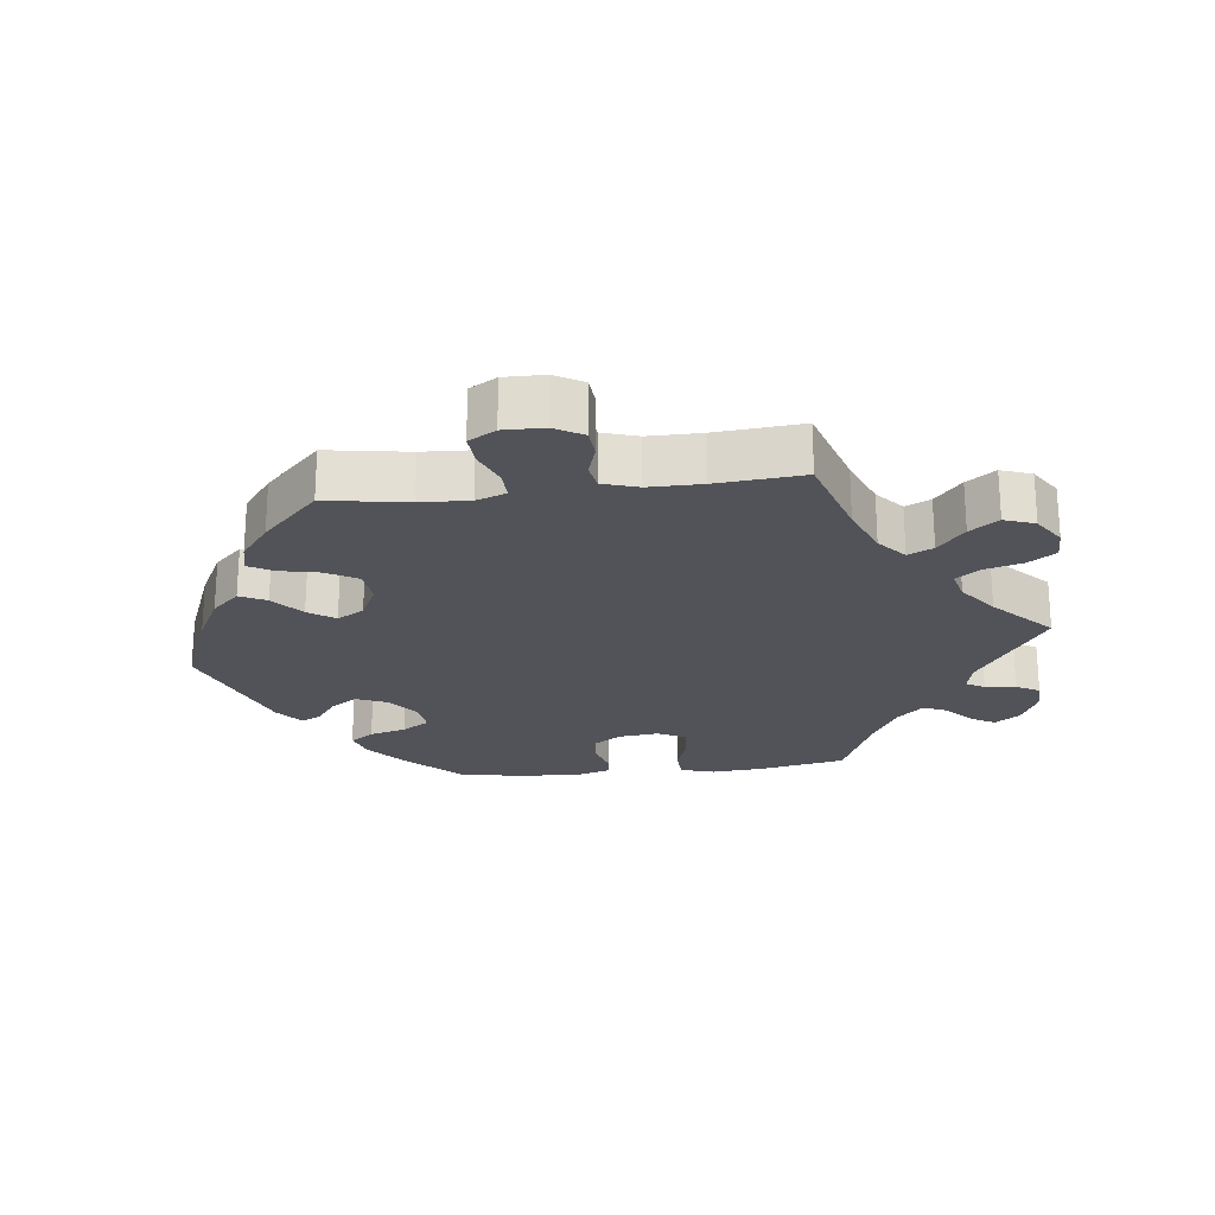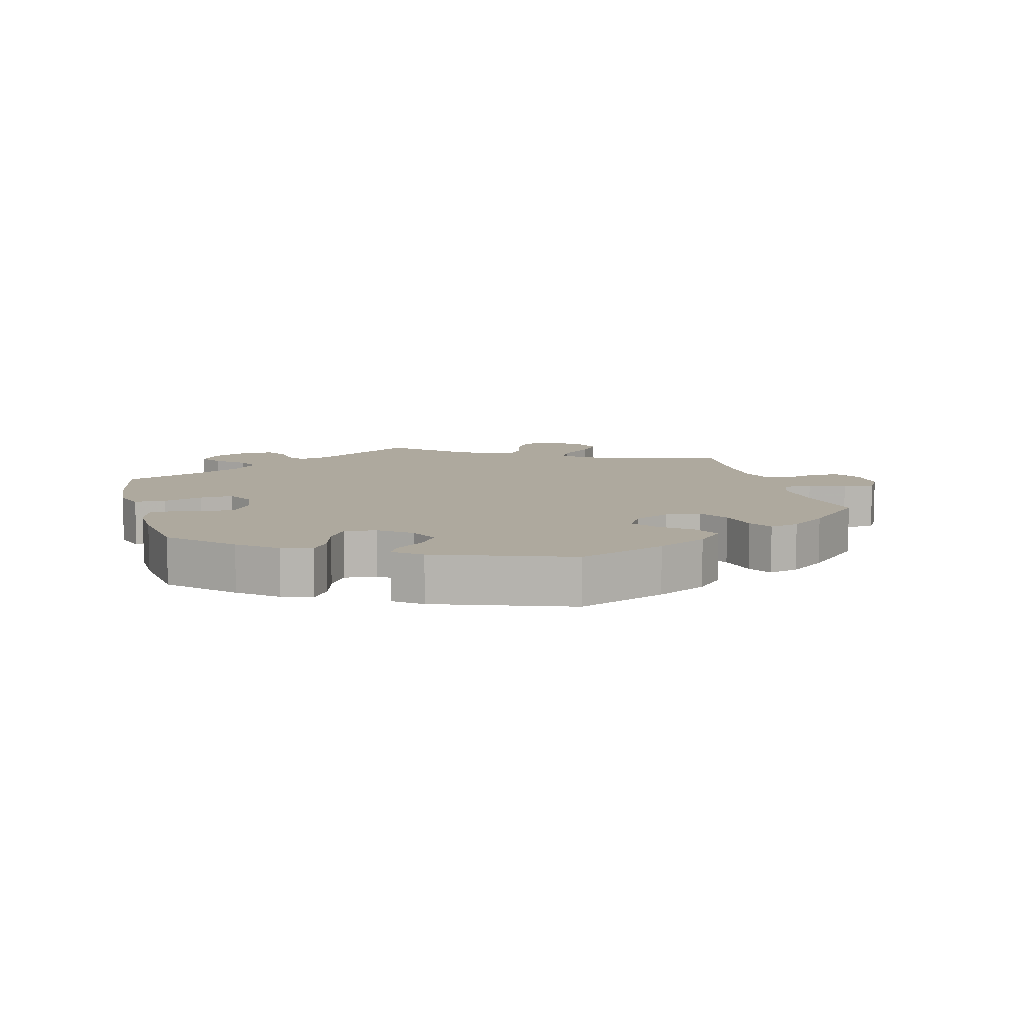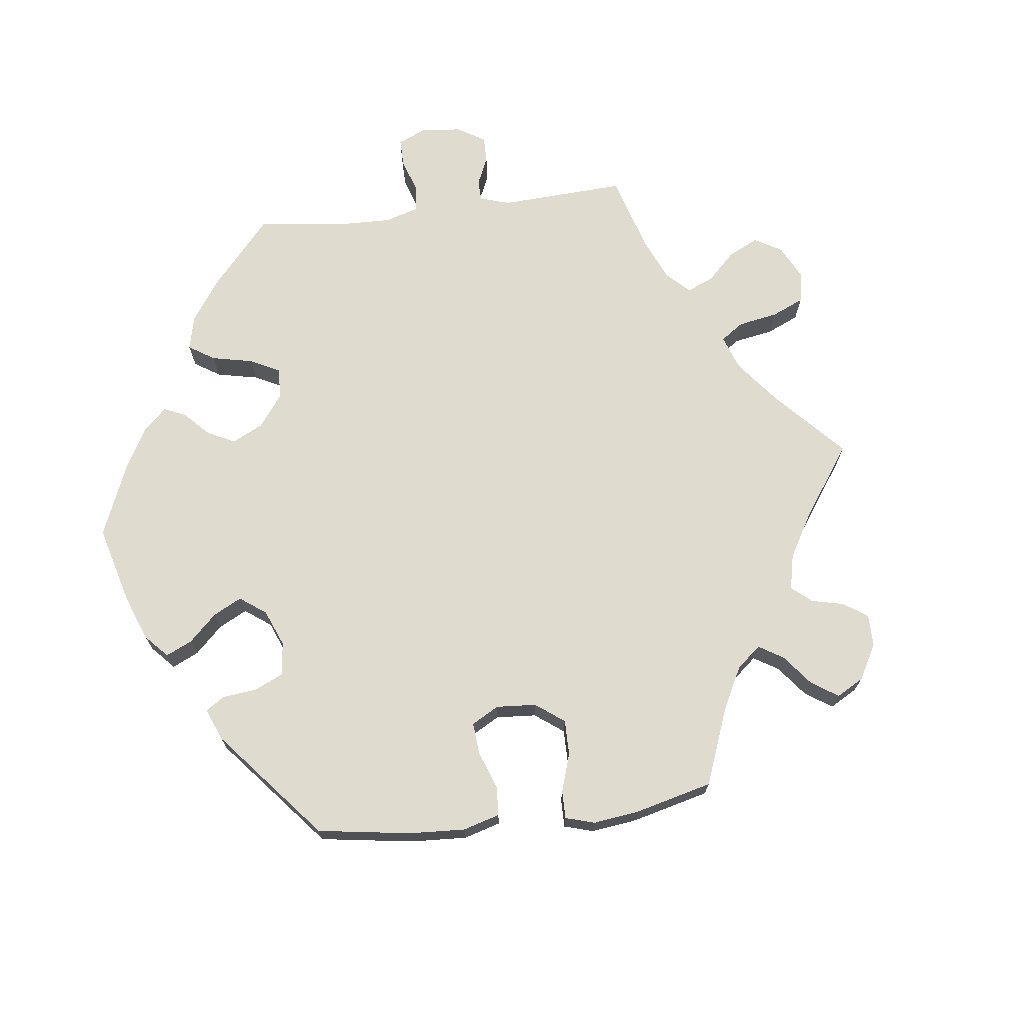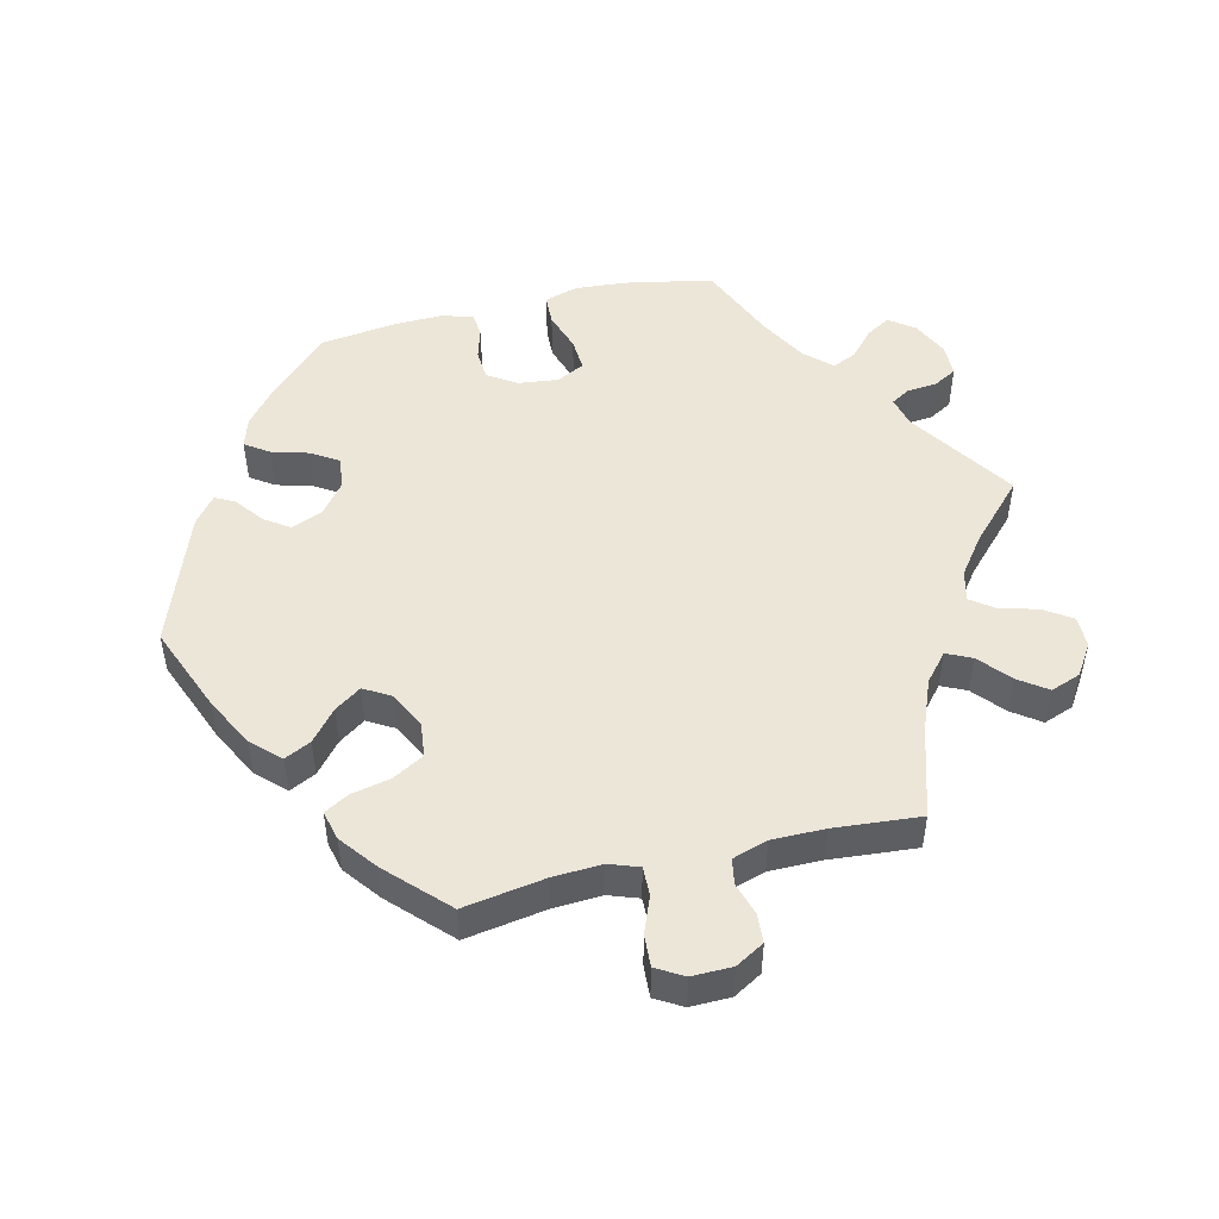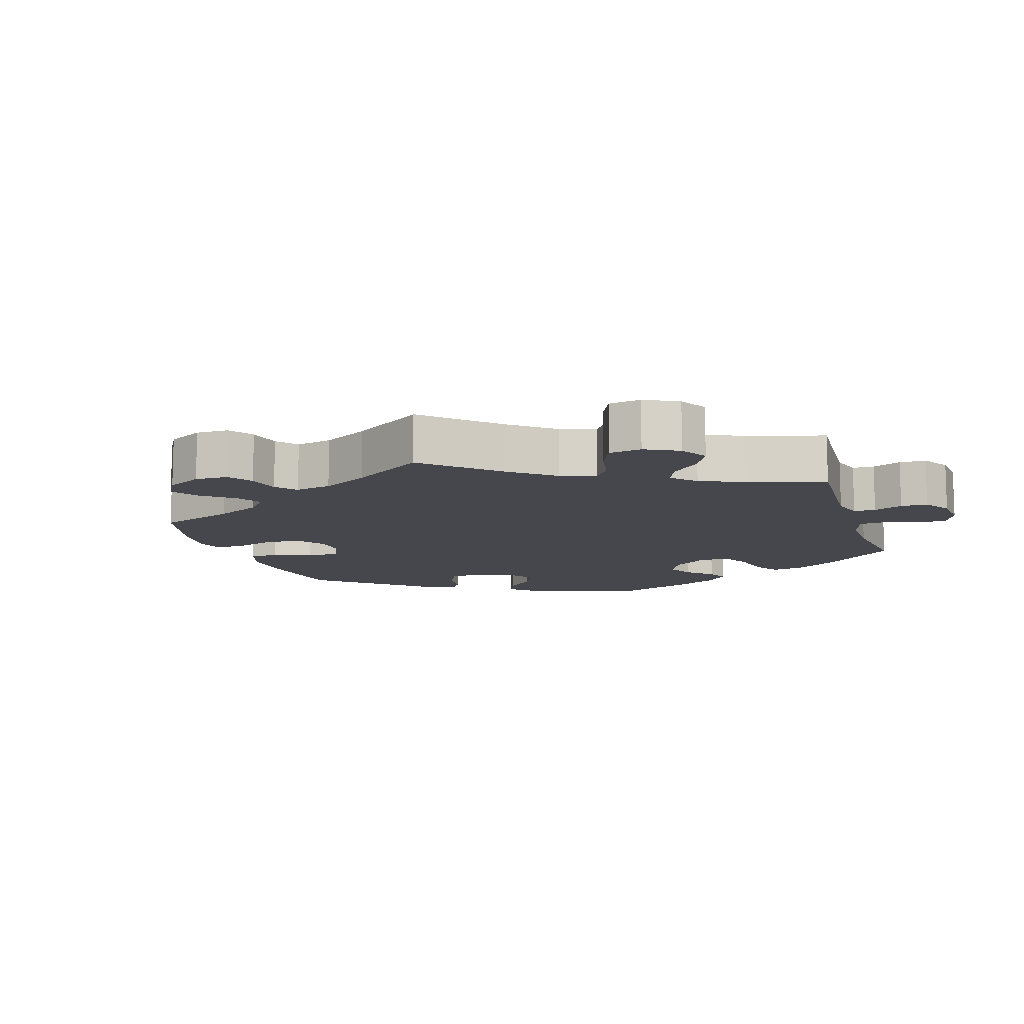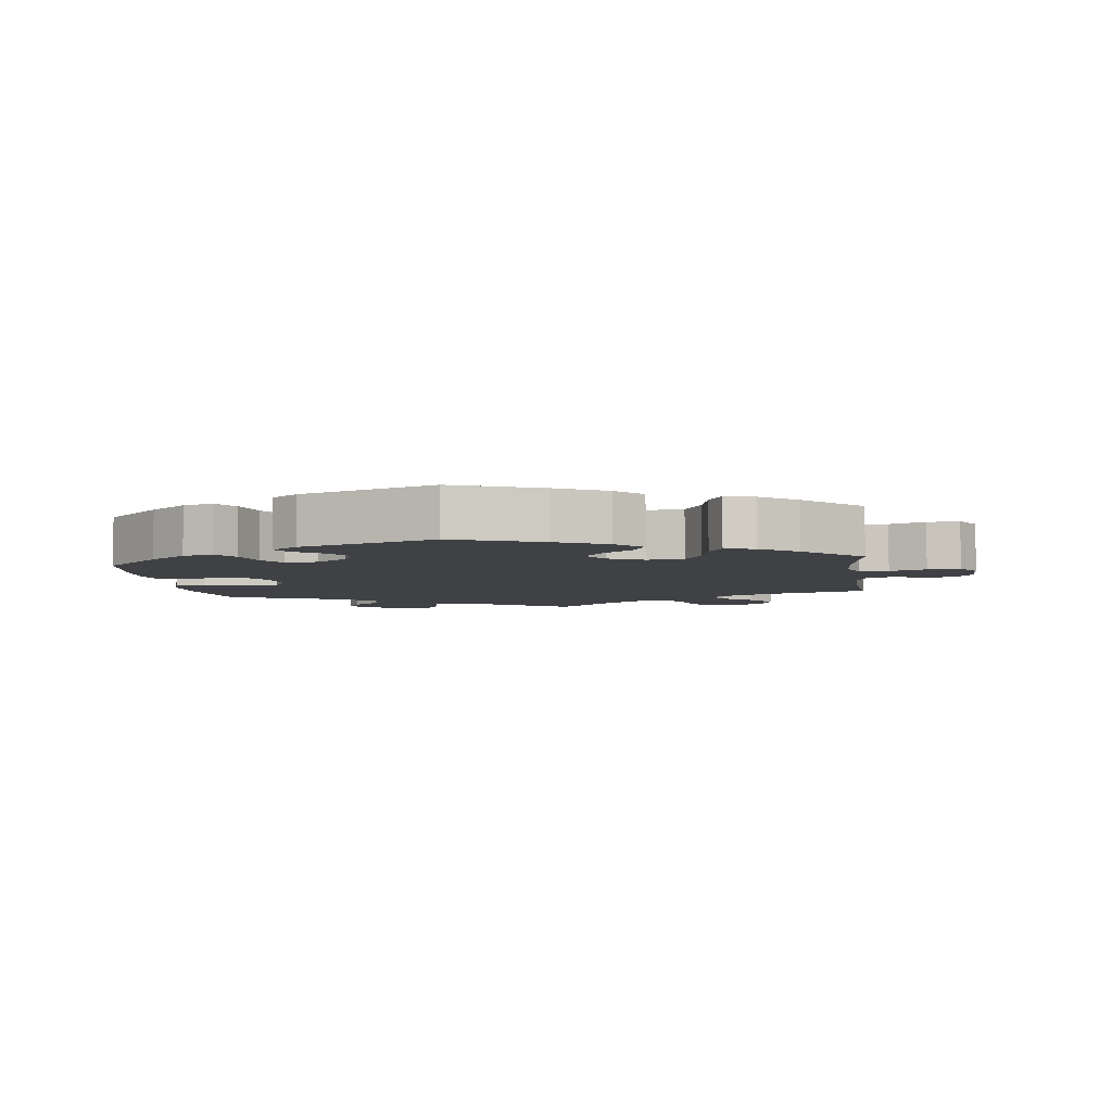
<metadata>
{"format":"obj","ext":"obj","renderer":"f3d","projection":"perspective","resolution":1024,"background":"white","views":[{"elev":-22.6,"azim":96.9,"up":"+Y"},{"elev":9.0,"azim":-15.0,"up":"+Y"},{"elev":70.4,"azim":23.1,"up":"+Y"},{"elev":48.8,"azim":76.5,"up":"+Y"},{"elev":-11.0,"azim":137.7,"up":"+Y"},{"elev":-5.3,"azim":7.6,"up":"+Y"}]}
</metadata>
<code>
v 0.677 0.07 0.094
v -0.537 0.07 -0.31
v -0.455 0.07 0.082
v -0.206 0.07 0.546
v -0.563 0.07 -0.177
v -0.569 0.07 -0.098
v -0.161 0.07 -0.515
v 0.155 0.07 0.367
v -0.553 0.07 -0.047
v 0.322 0.07 -0.383
v 0.537 0.07 -0.31
v -0.506 0.07 -0.045
v -0.379 0.07 0.035
v -0.247 0.07 0.514
v -0.321 0.07 -0.478
v -0.182 0.07 0.366
v 0.526 0.07 -0.099
v -0.225 0.07 -0.532
v -0.372 0.07 -0.026
v -0.25 0.07 -0.614
v -0.356 0.07 -0.589
v -0.555 0.07 0.119
v -0.553 0.07 0.191
v 0.376 0.07 -0.54
v 0.288 0.07 0.305
v 0.517 0.07 0.187
v 0.349 0.07 0.449
v 0.513 0.07 0.113
v -0.413 0.07 -0.362
v 0.311 0.07 -0.617
v 0 0.07 0.62
v 0.4 0.07 -0.352
v -0.23 0.07 -0.579
v -0.346 0.07 0.457
v 0.219 0.07 -0.517
v -0.321 0.07 0.421
v -0.392 0.07 0.443
v -0.189 0.07 0.452
v -0.384 0.07 -0.551
v -0.305 0.07 0.365
v -0.445 0.07 -0.065
v 0.359 0.07 -0.586
v 0.25 0.07 0.486
v 0.23 0.07 0.446
v 0.298 0.07 -0.457
v 0.394 0.07 0.438
v 0.328 0.07 0.412
v -0.537 0.07 0.31
v -0.408 0.07 0.079
v 0.234 0.07 0.299
v 0.21 0.07 0.528
v 0.088 0.07 -0.537
v 0.573 0.07 0.069
v -0.23 0.07 0.329
v 0.146 0.07 -0.494
v 0.675 0.07 -0.051
v 0.193 0.07 -0.482
v 0.315 0.07 0.352
v -0.504 0.07 0.068
v -0.208 0.07 -0.504
v -0.162 0.07 0.413
v 0 0.07 -0.62
v 0.263 0.07 -0.617
v -0.449 0.07 0.397
v 0.543 0.07 -0.046
v 0.631 0.07 -0.054
v 0.582 0.07 -0.039
v -0.342 0.07 -0.401
v 0.537 0.07 0.31
v 0.526 0.07 -0.179
v -0.541 0.07 0.072
v -0.232 0.07 0.484
v 0.183 0.07 0.407
v 0.529 0.07 0.068
v 0.701 0.07 0.053
v -0.3 0.07 -0.615
v 0.7 0.07 -0.008
v -0.279 0.07 0.324
v 0.235 0.07 -0.575
v 0.134 0.07 0.567
v -0.304 0.07 -0.441
v 0.179 0.07 0.326
v 0.628 0.07 0.091
v 0.45 0.07 0.395
v 0.28 0.07 -0.419
v -0.394 0.07 -0.068
v 0.345 0.07 -0.497
v -0.362 0.07 -0.514
v 0.677 -0 0.094
v -0.537 -0 -0.31
v -0.455 -0 0.082
v -0.206 -0 0.546
v -0.563 -0 -0.177
v -0.569 -0 -0.098
v -0.161 -0 -0.515
v 0.155 -0 0.367
v -0.553 -0 -0.047
v 0.322 -0 -0.383
v 0.537 -0 -0.31
v -0.506 -0 -0.045
v -0.379 -0 0.035
v -0.247 -0 0.514
v -0.321 -0 -0.478
v -0.182 -0 0.366
v 0.526 -0 -0.099
v -0.225 -0 -0.532
v -0.372 -0 -0.026
v -0.25 -0 -0.614
v -0.356 -0 -0.589
v -0.555 -0 0.119
v -0.553 -0 0.191
v 0.376 -0 -0.54
v 0.288 -0 0.305
v 0.517 -0 0.187
v 0.349 -0 0.449
v 0.513 -0 0.113
v -0.413 -0 -0.362
v 0.311 -0 -0.617
v 0 -0 0.62
v 0.4 -0 -0.352
v -0.23 -0 -0.579
v -0.346 -0 0.457
v 0.219 -0 -0.517
v -0.321 -0 0.421
v -0.392 -0 0.443
v -0.189 -0 0.452
v -0.384 -0 -0.551
v -0.305 -0 0.365
v -0.445 -0 -0.065
v 0.359 -0 -0.586
v 0.25 -0 0.486
v 0.23 -0 0.446
v 0.298 -0 -0.457
v 0.394 -0 0.438
v 0.328 -0 0.412
v -0.537 -0 0.31
v -0.408 -0 0.079
v 0.234 -0 0.299
v 0.21 -0 0.528
v 0.088 -0 -0.537
v 0.573 -0 0.069
v -0.23 -0 0.329
v 0.146 -0 -0.494
v 0.675 -0 -0.051
v 0.193 -0 -0.482
v 0.315 -0 0.352
v -0.504 -0 0.068
v -0.208 -0 -0.504
v -0.162 -0 0.413
v 0 -0 -0.62
v 0.263 -0 -0.617
v -0.449 -0 0.397
v 0.543 -0 -0.046
v 0.631 -0 -0.054
v 0.582 -0 -0.039
v -0.342 -0 -0.401
v 0.537 -0 0.31
v 0.526 -0 -0.179
v -0.541 -0 0.072
v -0.232 -0 0.484
v 0.183 -0 0.407
v 0.529 -0 0.068
v 0.701 -0 0.053
v -0.3 -0 -0.615
v 0.7 -0 -0.008
v -0.279 -0 0.324
v 0.235 -0 -0.575
v 0.134 -0 0.567
v -0.304 -0 -0.441
v 0.179 -0 0.326
v 0.628 -0 0.091
v 0.45 -0 0.395
v 0.28 -0 -0.419
v -0.394 -0 -0.068
v 0.345 -0 -0.497
v -0.362 -0 -0.514
f 52 62 7
f 55 52 7 60
f 57 55 60
f 30 63 79 35
f 30 35 57
f 42 30 57
f 45 87 24 42
f 85 45 42 57
f 10 85 57 60
f 70 11 32
f 17 70 32 10
f 65 17 10 60
f 77 56 66 67
f 77 67 65
f 75 77 65
f 53 83 1 75
f 74 53 75 65
f 28 74 65 60
f 46 84 69 26
f 46 26 28 60
f 58 47 27 46
f 25 58 46
f 51 43 44 73
f 51 73 8
f 80 51 8
f 31 80 8
f 4 31 8 82
f 38 72 14 4
f 61 38 4 82
f 37 34 36 40
f 37 40 78
f 64 37 78
f 48 64 78
f 23 48 78
f 22 23 78 54
f 3 59 71 22
f 49 3 22 54
f 6 9 12 41
f 6 41 86
f 29 2 5 6
f 68 29 6 86
f 81 68 86 19
f 21 39 88 15
f 21 15 81
f 76 21 81
f 18 33 20 76
f 60 18 76 81
f 25 46 60 81
f 16 61 82 50
f 49 54 16 50
f 13 49 50 25
f 81 19 13 25
f 95 150 140
f 148 95 140 143
f 148 143 145
f 123 167 151 118
f 145 123 118
f 145 118 130
f 130 112 175 133
f 145 130 133 173
f 148 145 173 98
f 120 99 158
f 98 120 158 105
f 148 98 105 153
f 155 154 144 165
f 153 155 165
f 153 165 163
f 163 89 171 141
f 153 163 141 162
f 148 153 162 116
f 114 157 172 134
f 148 116 114 134
f 134 115 135 146
f 134 146 113
f 161 132 131 139
f 96 161 139
f 96 139 168
f 96 168 119
f 170 96 119 92
f 92 102 160 126
f 170 92 126 149
f 128 124 122 125
f 166 128 125
f 166 125 152
f 166 152 136
f 166 136 111
f 142 166 111 110
f 110 159 147 91
f 142 110 91 137
f 129 100 97 94
f 174 129 94
f 94 93 90 117
f 174 94 117 156
f 107 174 156 169
f 103 176 127 109
f 169 103 109
f 169 109 164
f 164 108 121 106
f 169 164 106 148
f 169 148 134 113
f 138 170 149 104
f 138 104 142 137
f 113 138 137 101
f 113 101 107 169
f 7 95 148 60
f 60 148 106 18
f 18 106 121 33
f 33 121 108 20
f 20 108 164 76
f 76 164 109 21
f 21 109 127 39
f 39 127 176 88
f 88 176 103 15
f 15 103 169 81
f 81 169 156 68
f 68 156 117 29
f 29 117 90 2
f 2 90 93 5
f 5 93 94 6
f 6 94 97 9
f 9 97 100 12
f 12 100 129 41
f 41 129 174 86
f 86 174 107 19
f 19 107 101 13
f 13 101 137 49
f 49 137 91 3
f 3 91 147 59
f 59 147 159 71
f 71 159 110 22
f 22 110 111 23
f 23 111 136 48
f 48 136 152 64
f 64 152 125 37
f 37 125 122 34
f 34 122 124 36
f 36 124 128 40
f 40 128 166 78
f 78 166 142 54
f 54 142 104 16
f 16 104 149 61
f 61 149 126 38
f 38 126 160 72
f 72 160 102 14
f 14 102 92 4
f 4 92 119 31
f 31 119 168 80
f 80 168 139 51
f 51 139 131 43
f 43 131 132 44
f 44 132 161 73
f 73 161 96 8
f 8 96 170 82
f 82 170 138 50
f 50 138 113 25
f 25 113 146 58
f 58 146 135 47
f 47 135 115 27
f 27 115 134 46
f 46 134 172 84
f 84 172 157 69
f 69 157 114 26
f 26 114 116 28
f 28 116 162 74
f 74 162 141 53
f 53 141 171 83
f 83 171 89 1
f 1 89 163 75
f 75 163 165 77
f 77 165 144 56
f 56 144 154 66
f 66 154 155 67
f 67 155 153 65
f 65 153 105 17
f 17 105 158 70
f 70 158 99 11
f 11 99 120 32
f 32 120 98 10
f 10 98 173 85
f 85 173 133 45
f 45 133 175 87
f 87 175 112 24
f 24 112 130 42
f 42 130 118 30
f 30 118 151 63
f 63 151 167 79
f 79 167 123 35
f 35 123 145 57
f 57 145 143 55
f 55 143 140 52
f 52 140 150 62
f 62 150 95 7

</code>
